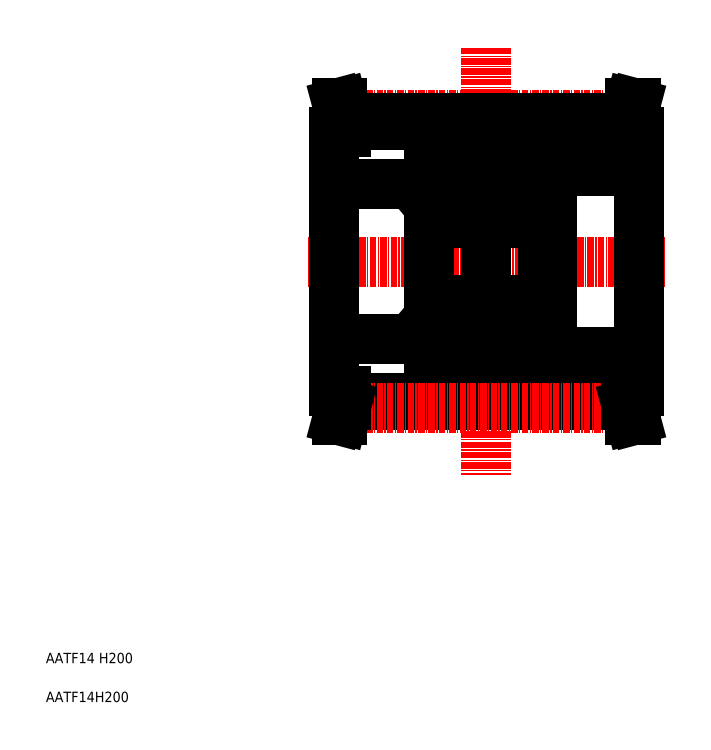
<metadata>
{"format":"dxf","ext":"dxf","renderer":"ezdxf+matplotlib","layout":"modelspace","background":"white","min_lineweight":24,"dpi":150}
</metadata>
<code>
0
SECTION
2
ENTITIES
0
TEXT
8
0
10
5
20
5
30
0
40
2
1
AATF14H200
0
TEXT
8
0
10
5
20
12.5
30
0
40
2
1
AATF14 H200
0
LINE
8
CENTER
10
55.5
20
90
30
0
11
124.5
21
90
31
0
0
LINE
8
0
10
119.5
20
115
30
0
11
119.5
21
65
31
0
0
LINE
8
0
10
60.5
20
115
30
0
11
60.5
21
65
31
0
0
LINE
8
CENTER
10
90
20
131.3
30
0
11
90
21
48.75
31
0
0
LINE
8
0
10
101
20
71.5
30
0
11
101
21
108.5
31
0
0
LINE
8
0
10
102.7
20
71.5
30
0
11
102.7
21
108.5
31
0
0
LINE
8
0
10
63
20
63.59
30
0
11
117
21
63.59
31
0
0
LINE
8
0
10
63
20
62.39
30
0
11
117
21
62.39
31
0
0
LINE
8
CENTER
10
62.82
20
61.7
30
0
11
117.2
21
61.7
31
0
0
LINE
8
0
10
62.23
20
59.5
30
0
11
63
21
62.39
31
0
0
LINE
8
0
10
61.19
20
59.5
30
0
11
62
21
62.52
31
0
0
LINE
8
0
10
61.19
20
59.5
30
0
11
62.23
21
59.5
31
0
0
LINE
8
0
10
61.71
20
59.5
30
0
11
61.71
21
59.5
31
0
0
LINE
8
0
10
61.45
20
59.5
30
0
11
61.45
21
59.5
31
0
0
LINE
8
0
10
60.5
20
65
30
0
11
63
21
65
31
0
0
LINE
8
0
10
62
20
62.52
30
0
11
62
21
65
31
0
0
LINE
8
0
10
63
20
62.39
30
0
11
63
21
65
31
0
0
LINE
8
0
10
60.5
20
75
30
0
11
79
21
75
31
0
0
LINE
8
0
10
117
20
62.39
30
0
11
117.8
21
59.5
31
0
0
LINE
8
0
10
118
20
62.52
30
0
11
118.8
21
59.5
31
0
0
LINE
8
0
10
117.8
20
59.5
30
0
11
118.8
21
59.5
31
0
0
LINE
8
0
10
117
20
65
30
0
11
119.5
21
65
31
0
0
LINE
8
0
10
118
20
62.52
30
0
11
118
21
65
31
0
0
LINE
8
0
10
117
20
62.39
30
0
11
117
21
65
31
0
0
LINE
8
0
10
101
20
73.5
30
0
11
102.7
21
73.5
31
0
0
LINE
8
0
10
101
20
71.5
30
0
11
102.7
21
71.5
31
0
0
LINE
8
0
10
102.7
20
72.5
30
0
11
119.5
21
72.5
31
0
0
LINE
8
CENTER
10
62.82
20
118.3
30
0
11
117.2
21
118.3
31
0
0
LINE
8
0
10
63
20
117.6
30
0
11
117
21
117.6
31
0
0
LINE
8
0
10
63
20
116.4
30
0
11
117
21
116.4
31
0
0
LINE
8
0
10
63
20
117.6
30
0
11
63
21
115
31
0
0
LINE
8
0
10
62
20
117.5
30
0
11
62
21
115
31
0
0
LINE
8
0
10
60.5
20
105
30
0
11
79
21
105
31
0
0
LINE
8
0
10
60.5
20
115
30
0
11
63
21
115
31
0
0
LINE
8
0
10
61.19
20
120.5
30
0
11
62
21
117.5
31
0
0
LINE
8
0
10
62.23
20
120.5
30
0
11
63
21
117.6
31
0
0
LINE
8
0
10
61.45
20
120.5
30
0
11
61.45
21
120.5
31
0
0
LINE
8
0
10
61.71
20
120.5
30
0
11
61.71
21
120.5
31
0
0
LINE
8
0
10
61.19
20
120.5
30
0
11
62.23
21
120.5
31
0
0
LINE
8
0
10
117
20
117.6
30
0
11
117
21
115
31
0
0
LINE
8
0
10
118
20
117.5
30
0
11
118
21
115
31
0
0
LINE
8
0
10
101
20
106.5
30
0
11
102.7
21
106.5
31
0
0
LINE
8
0
10
101
20
108.5
30
0
11
102.7
21
108.5
31
0
0
LINE
8
0
10
102.7
20
107.5
30
0
11
119.5
21
107.5
31
0
0
LINE
8
0
10
117
20
115
30
0
11
119.5
21
115
31
0
0
LINE
8
0
10
118
20
117.5
30
0
11
118.8
21
120.5
31
0
0
LINE
8
0
10
117
20
117.6
30
0
11
117.8
21
120.5
31
0
0
LINE
8
0
10
117.8
20
120.5
30
0
11
118.8
21
120.5
31
0
0
ARC
8
0
10
90.6
20
81.9
30
0
40
0.6
50
90
51
180
0
ARC
8
0
10
100.4
20
81.9
30
0
40
0.6
50
0
51
90
0
ARC
8
0
10
100.4
20
73.1
30
0
40
0.6
50
270
51
0
0
ARC
8
0
10
90.6
20
73.1
30
0
40
0.6
50
180
51
270
0
ARC
8
0
10
90.6
20
98.1
30
0
40
0.6
50
180
51
270
0
ARC
8
0
10
100.4
20
98.1
30
0
40
0.6
50
270
51
0
0
ARC
8
0
10
100.4
20
106.9
30
0
40
0.6
50
0
51
90
0
ARC
8
0
10
90.6
20
106.9
30
0
40
0.6
50
90
51
180
0
ARC
8
0
10
99.81
20
105.6
30
0
40
0.5
50
35.06
51
174.9
0
ARC
8
0
10
99.81
20
105.6
30
0
40
0.2
50
35.06
51
177.9
0
ARC
8
0
10
100.3
20
105.3
30
0
40
0.3
50
305
51
35.06
0
LINE
8
0
10
100.8
20
105.4
30
0
11
100.5
21
105.4
31
0
0
ARC
8
0
10
99.03
20
104.6
30
0
40
0.2
50
270
51
354.9
0
LINE
8
0
10
100.2
20
104.9
30
0
11
100
21
105.1
31
0
0
LINE
8
0
10
99.26
20
105
30
0
11
99.26
21
104.1
31
0
0
LINE
8
0
10
100
20
105.1
30
0
11
100.3
21
105.3
31
0
0
LINE
8
0
10
100.2
20
104.9
30
0
11
100.4
21
105
31
0
0
LINE
8
0
10
99.56
20
104.2
30
0
11
100.7
21
103.1
31
0
0
LINE
8
0
10
99.26
20
104.1
30
0
11
100.4
21
103
31
0
0
ARC
8
0
10
100.8
20
105.6
30
0
40
0.2
50
270
51
0
0
LINE
8
0
10
99.61
20
105.6
30
0
11
99.56
21
104.2
31
0
0
LINE
8
0
10
99.31
20
105.6
30
0
11
99.23
21
104.6
31
0
0
LINE
8
0
10
100.5
20
105.4
30
0
11
100.2
21
105.8
31
0
0
LINE
8
0
10
100.3
20
105.3
30
0
11
99.97
21
105.7
31
0
0
LINE
8
0
10
100.8
20
99.85
30
0
11
100.4
21
99.85
31
0
0
ARC
8
0
10
100.8
20
99.65
30
0
40
0.2
50
0
51
90
0
LINE
8
0
10
99.84
20
100.1
30
0
11
99.84
21
100.4
31
0
0
LINE
8
0
10
99.57
20
99.53
30
0
11
99.24
21
100.4
31
0
0
ARC
8
0
10
99.05
20
100.3
30
0
40
0.2
50
20.03
51
90
0
LINE
8
0
10
99.84
20
100.4
30
0
11
100.4
21
100.4
31
0
0
LINE
8
0
10
100.4
20
100.1
30
0
11
99.84
21
100.1
31
0
0
ARC
8
0
10
100.4
20
100.4
30
0
40
0.3
50
270
51
0
0
LINE
8
0
10
100.4
20
99.85
30
0
11
100.1
21
99.47
31
0
0
LINE
8
0
10
99.93
20
99.4
30
0
11
99.75
21
99.4
31
0
0
ARC
8
0
10
99.93
20
99.6
30
0
40
0.2
50
270
51
320
0
ARC
8
0
10
99.75
20
99.6
30
0
40
0.2
50
200
51
270
0
LINE
8
0
10
100.4
20
103
30
0
11
100.4
21
100.4
31
0
0
LINE
8
0
10
100.7
20
103.1
30
0
11
100.7
21
100.4
31
0
0
ARC
8
0
10
100.8
20
80.35
30
0
40
0.2
50
270
51
0
0
LINE
8
0
10
100.8
20
80.15
30
0
11
100.4
21
80.15
31
0
0
ARC
8
0
10
99.05
20
79.65
30
0
40
0.2
50
270
51
340
0
LINE
8
0
10
99.57
20
80.47
30
0
11
99.24
21
79.58
31
0
0
ARC
8
0
10
99.75
20
80.4
30
0
40
0.2
50
90
51
160
0
LINE
8
0
10
99.93
20
80.6
30
0
11
99.75
21
80.6
31
0
0
ARC
8
0
10
99.93
20
80.4
30
0
40
0.2
50
40
51
90
0
LINE
8
0
10
100.4
20
79.85
30
0
11
99.84
21
79.85
31
0
0
LINE
8
0
10
99.84
20
79.85
30
0
11
99.84
21
79.55
31
0
0
LINE
8
0
10
99.84
20
79.55
30
0
11
100.4
21
79.55
31
0
0
LINE
8
0
10
100.4
20
80.15
30
0
11
100.1
21
80.53
31
0
0
ARC
8
0
10
100.4
20
79.55
30
0
40
0.3
50
0
51
90
0
LINE
8
0
10
100.7
20
76.88
30
0
11
100.7
21
79.55
31
0
0
LINE
8
0
10
100.4
20
77
30
0
11
100.4
21
79.55
31
0
0
ARC
8
0
10
99.03
20
75.35
30
0
40
0.2
50
5.065
51
90
0
LINE
8
0
10
100.2
20
75.14
30
0
11
100
21
74.9
31
0
0
LINE
8
0
10
99.26
20
75.03
30
0
11
99.26
21
75.9
31
0
0
LINE
8
0
10
100.2
20
75.14
30
0
11
100.4
21
74.97
31
0
0
ARC
8
0
10
100.8
20
74.35
30
0
40
0.2
50
0
51
90
0
LINE
8
0
10
100.8
20
74.55
30
0
11
100.5
21
74.55
31
0
0
ARC
8
0
10
99.81
20
74.43
30
0
40
0.2
50
182.1
51
324.9
0
LINE
8
0
10
100.3
20
74.72
30
0
11
99.97
21
74.32
31
0
0
ARC
8
0
10
99.81
20
74.44
30
0
40
0.5
50
185.1
51
324.9
0
LINE
8
0
10
100.5
20
74.55
30
0
11
100.2
21
74.15
31
0
0
LINE
8
0
10
99.31
20
74.4
30
0
11
99.23
21
75.37
31
0
0
LINE
8
0
10
99.61
20
74.43
30
0
11
99.56
21
75.78
31
0
0
ARC
8
0
10
100.3
20
74.72
30
0
40
0.3
50
324.9
51
55.04
0
LINE
8
0
10
100
20
74.9
30
0
11
100.3
21
74.72
31
0
0
LINE
8
0
10
99.26
20
75.9
30
0
11
100.4
21
77
31
0
0
LINE
8
0
10
99.56
20
75.78
30
0
11
100.7
21
76.88
31
0
0
LINE
8
0
10
101
20
73.1
30
0
11
101
21
106.9
31
0
0
ARC
8
0
10
91.19
20
105.6
30
0
40
0.2
50
2.131
51
144.9
0
ARC
8
0
10
91.19
20
105.6
30
0
40
0.5
50
5.065
51
144.9
0
ARC
8
0
10
91.97
20
104.6
30
0
40
0.2
50
185.1
51
270
0
LINE
8
0
10
91.74
20
105
30
0
11
91.74
21
104.1
31
0
0
LINE
8
0
10
91.97
20
104.4
30
0
11
92.99
21
104.4
31
0
0
ARC
8
0
10
90.75
20
105.3
30
0
40
0.3
50
144.9
51
235
0
LINE
8
0
10
90.82
20
104.9
30
0
11
90.57
21
105
31
0
0
LINE
8
0
10
90.99
20
105.1
30
0
11
90.75
21
105.3
31
0
0
LINE
8
0
10
90.82
20
104.9
30
0
11
90.99
21
105.1
31
0
0
LINE
8
0
10
91.74
20
104.1
30
0
11
90.64
21
103
31
0
0
LINE
8
0
10
91.44
20
104.2
30
0
11
90.34
21
103.1
31
0
0
LINE
8
0
10
90.2
20
105.4
30
0
11
90.5
21
105.4
31
0
0
LINE
8
0
10
90.5
20
105.4
30
0
11
90.78
21
105.8
31
0
0
LINE
8
0
10
90.75
20
105.3
30
0
11
91.03
21
105.7
31
0
0
LINE
8
0
10
91.69
20
105.6
30
0
11
91.77
21
104.6
31
0
0
LINE
8
0
10
91.39
20
105.6
30
0
11
91.44
21
104.2
31
0
0
ARC
8
0
10
90.2
20
105.6
30
0
40
0.2
50
180
51
270
0
ARC
8
0
10
91.95
20
100.3
30
0
40
0.2
50
90
51
160
0
LINE
8
0
10
91.95
20
100.5
30
0
11
92.99
21
100.5
31
0
0
LINE
8
0
10
91.16
20
100.1
30
0
11
91.16
21
100.4
31
0
0
LINE
8
0
10
90.6
20
99.85
30
0
11
90.92
21
99.47
31
0
0
ARC
8
0
10
90.64
20
100.4
30
0
40
0.3
50
180
51
270
0
LINE
8
0
10
90.64
20
100.1
30
0
11
91.16
21
100.1
31
0
0
LINE
8
0
10
91.16
20
100.4
30
0
11
90.64
21
100.4
31
0
0
LINE
8
0
10
91.43
20
99.53
30
0
11
91.76
21
100.4
31
0
0
LINE
8
0
10
91.07
20
99.4
30
0
11
91.25
21
99.4
31
0
0
ARC
8
0
10
91.25
20
99.6
30
0
40
0.2
50
270
51
340
0
ARC
8
0
10
91.07
20
99.6
30
0
40
0.2
50
220
51
270
0
ARC
8
0
10
90.2
20
99.65
30
0
40
0.2
50
90
51
180
0
LINE
8
0
10
90.2
20
99.85
30
0
11
90.6
21
99.85
31
0
0
CIRCLE
8
0
10
95.5
20
102.5
30
0
40
3.175
0
LINE
8
0
10
90.34
20
103.1
30
0
11
90.34
21
100.4
31
0
0
LINE
8
0
10
90.64
20
103
30
0
11
90.64
21
100.4
31
0
0
LINE
8
0
10
90
20
90
30
0
11
90
21
90
31
0
0
LINE
8
0
10
90
20
81.75
30
0
11
90
21
81.75
31
0
0
LINE
8
0
10
91.95
20
79.45
30
0
11
92.99
21
79.45
31
0
0
ARC
8
0
10
91.95
20
79.65
30
0
40
0.2
50
200
51
270
0
LINE
8
0
10
91.16
20
79.55
30
0
11
90.64
21
79.55
31
0
0
LINE
8
0
10
91.16
20
79.85
30
0
11
91.16
21
79.55
31
0
0
LINE
8
0
10
90.64
20
79.85
30
0
11
91.16
21
79.85
31
0
0
ARC
8
0
10
90.64
20
79.55
30
0
40
0.3
50
90
51
180
0
LINE
8
0
10
90.6
20
80.15
30
0
11
90.92
21
80.53
31
0
0
ARC
8
0
10
91.07
20
80.4
30
0
40
0.2
50
90
51
140
0
LINE
8
0
10
91.07
20
80.6
30
0
11
91.25
21
80.6
31
0
0
ARC
8
0
10
91.25
20
80.4
30
0
40
0.2
50
20.03
51
90
0
LINE
8
0
10
91.43
20
80.47
30
0
11
91.76
21
79.58
31
0
0
LINE
8
0
10
90.64
20
77
30
0
11
90.64
21
79.55
31
0
0
LINE
8
0
10
90.34
20
76.88
30
0
11
90.34
21
79.55
31
0
0
ARC
8
0
10
90.2
20
80.35
30
0
40
0.2
50
180
51
270
0
LINE
8
0
10
90.2
20
80.15
30
0
11
90.6
21
80.15
31
0
0
LINE
8
0
10
91.74
20
75.03
30
0
11
91.74
21
75.9
31
0
0
LINE
8
0
10
91.97
20
75.55
30
0
11
92.99
21
75.55
31
0
0
ARC
8
0
10
91.97
20
75.35
30
0
40
0.2
50
90
51
174.9
0
LINE
8
0
10
90.82
20
75.14
30
0
11
90.99
21
74.9
31
0
0
LINE
8
0
10
90.82
20
75.14
30
0
11
90.57
21
74.97
31
0
0
LINE
8
0
10
90.5
20
74.55
30
0
11
90.78
21
74.15
31
0
0
LINE
8
0
10
90.75
20
74.72
30
0
11
91.03
21
74.32
31
0
0
ARC
8
0
10
91.19
20
74.43
30
0
40
0.2
50
215.1
51
357.9
0
ARC
8
0
10
91.19
20
74.44
30
0
40
0.5
50
215.1
51
354.9
0
LINE
8
0
10
90.99
20
74.9
30
0
11
90.75
21
74.72
31
0
0
ARC
8
0
10
90.75
20
74.72
30
0
40
0.3
50
125
51
215.1
0
LINE
8
0
10
91.39
20
74.43
30
0
11
91.44
21
75.78
31
0
0
LINE
8
0
10
91.69
20
74.4
30
0
11
91.77
21
75.37
31
0
0
ARC
8
0
10
90.2
20
74.35
30
0
40
0.2
50
90
51
180
0
LINE
8
0
10
90.2
20
74.55
30
0
11
90.5
21
74.55
31
0
0
LINE
8
0
10
91.44
20
75.78
30
0
11
90.34
21
76.88
31
0
0
LINE
8
0
10
91.74
20
75.9
30
0
11
90.64
21
77
31
0
0
CIRCLE
8
0
10
95.5
20
77.5
30
0
40
3.175
0
LINE
8
0
10
90
20
73.1
30
0
11
90
21
106.9
31
0
0
LINE
8
0
10
99.05
20
100.5
30
0
11
98.01
21
100.5
31
0
0
LINE
8
0
10
90.6
20
97.5
30
0
11
100.4
21
97.5
31
0
0
LINE
8
0
10
99.03
20
104.4
30
0
11
98.01
21
104.4
31
0
0
LINE
8
0
10
90.6
20
107.5
30
0
11
100.4
21
107.5
31
0
0
LINE
8
0
10
99.05
20
79.45
30
0
11
98.01
21
79.45
31
0
0
LINE
8
0
10
99.03
20
75.55
30
0
11
98.01
21
75.55
31
0
0
LINE
8
0
10
90.6
20
72.5
30
0
11
100.4
21
72.5
31
0
0
LINE
8
0
10
90.6
20
82.5
30
0
11
100.4
21
82.5
31
0
0
LINE
8
0
10
89.4
20
82.5
30
0
11
79.6
21
82.5
31
0
0
LINE
8
0
10
89.4
20
72.5
30
0
11
79.6
21
72.5
31
0
0
LINE
8
0
10
80.97
20
75.55
30
0
11
81.99
21
75.55
31
0
0
LINE
8
0
10
80.95
20
79.45
30
0
11
81.99
21
79.45
31
0
0
LINE
8
0
10
89.4
20
107.5
30
0
11
79.6
21
107.5
31
0
0
LINE
8
0
10
80.97
20
104.4
30
0
11
81.99
21
104.4
31
0
0
LINE
8
0
10
89.4
20
97.5
30
0
11
79.6
21
97.5
31
0
0
LINE
8
0
10
80.95
20
100.5
30
0
11
81.99
21
100.5
31
0
0
LINE
8
0
10
90
20
73.1
30
0
11
90
21
106.9
31
0
0
CIRCLE
8
0
10
84.5
20
77.5
30
0
40
3.175
0
LINE
8
0
10
88.26
20
75.9
30
0
11
89.36
21
77
31
0
0
LINE
8
0
10
88.56
20
75.78
30
0
11
89.66
21
76.88
31
0
0
LINE
8
0
10
89.8
20
74.55
30
0
11
89.5
21
74.55
31
0
0
ARC
8
0
10
89.8
20
74.35
30
0
40
0.2
50
7e-15
51
90
0
LINE
8
0
10
88.31
20
74.4
30
0
11
88.23
21
75.37
31
0
0
LINE
8
0
10
88.61
20
74.43
30
0
11
88.56
21
75.78
31
0
0
ARC
8
0
10
89.25
20
74.72
30
0
40
0.3
50
324.9
51
55.04
0
LINE
8
0
10
89.01
20
74.9
30
0
11
89.25
21
74.72
31
0
0
ARC
8
0
10
88.81
20
74.44
30
0
40
0.5
50
185.1
51
324.9
0
ARC
8
0
10
88.81
20
74.43
30
0
40
0.2
50
182.1
51
324.9
0
LINE
8
0
10
89.25
20
74.72
30
0
11
88.97
21
74.32
31
0
0
LINE
8
0
10
89.5
20
74.55
30
0
11
89.22
21
74.15
31
0
0
LINE
8
0
10
89.18
20
75.14
30
0
11
89.43
21
74.97
31
0
0
LINE
8
0
10
89.18
20
75.14
30
0
11
89.01
21
74.9
31
0
0
ARC
8
0
10
88.03
20
75.35
30
0
40
0.2
50
5.065
51
90
0
LINE
8
0
10
88.03
20
75.55
30
0
11
87.01
21
75.55
31
0
0
LINE
8
0
10
88.26
20
75.03
30
0
11
88.26
21
75.9
31
0
0
LINE
8
0
10
89.8
20
80.15
30
0
11
89.4
21
80.15
31
0
0
ARC
8
0
10
89.8
20
80.35
30
0
40
0.2
50
270
51
7e-15
0
LINE
8
0
10
89.66
20
76.88
30
0
11
89.66
21
79.55
31
0
0
LINE
8
0
10
89.36
20
77
30
0
11
89.36
21
79.55
31
0
0
LINE
8
0
10
88.57
20
80.47
30
0
11
88.24
21
79.58
31
0
0
ARC
8
0
10
88.75
20
80.4
30
0
40
0.2
50
90
51
160
0
LINE
8
0
10
88.93
20
80.6
30
0
11
88.75
21
80.6
31
0
0
ARC
8
0
10
88.93
20
80.4
30
0
40
0.2
50
40
51
90
0
LINE
8
0
10
89.4
20
80.15
30
0
11
89.08
21
80.53
31
0
0
ARC
8
0
10
89.36
20
79.55
30
0
40
0.3
50
7e-15
51
90
0
LINE
8
0
10
89.36
20
79.85
30
0
11
88.84
21
79.85
31
0
0
LINE
8
0
10
88.84
20
79.85
30
0
11
88.84
21
79.55
31
0
0
LINE
8
0
10
88.84
20
79.55
30
0
11
89.36
21
79.55
31
0
0
ARC
8
0
10
88.05
20
79.65
30
0
40
0.2
50
270
51
340
0
LINE
8
0
10
88.05
20
79.45
30
0
11
87.01
21
79.45
31
0
0
LINE
8
0
10
90
20
81.75
30
0
11
90
21
81.75
31
0
0
LINE
8
0
10
90
20
90
30
0
11
90
21
90
31
0
0
LINE
8
0
10
89.36
20
103
30
0
11
89.36
21
100.4
31
0
0
LINE
8
0
10
89.66
20
103.1
30
0
11
89.66
21
100.4
31
0
0
CIRCLE
8
0
10
84.5
20
102.5
30
0
40
3.175
0
LINE
8
0
10
89.8
20
99.85
30
0
11
89.4
21
99.85
31
0
0
ARC
8
0
10
89.8
20
99.65
30
0
40
0.2
50
7e-15
51
90
0
ARC
8
0
10
88.93
20
99.6
30
0
40
0.2
50
270
51
320
0
ARC
8
0
10
88.75
20
99.6
30
0
40
0.2
50
200
51
270
0
LINE
8
0
10
88.93
20
99.4
30
0
11
88.75
21
99.4
31
0
0
LINE
8
0
10
88.57
20
99.53
30
0
11
88.24
21
100.4
31
0
0
LINE
8
0
10
88.84
20
100.4
30
0
11
89.36
21
100.4
31
0
0
LINE
8
0
10
89.36
20
100.1
30
0
11
88.84
21
100.1
31
0
0
ARC
8
0
10
89.36
20
100.4
30
0
40
0.3
50
270
51
7e-15
0
LINE
8
0
10
89.4
20
99.85
30
0
11
89.08
21
99.47
31
0
0
LINE
8
0
10
88.84
20
100.1
30
0
11
88.84
21
100.4
31
0
0
LINE
8
0
10
88.05
20
100.5
30
0
11
87.01
21
100.5
31
0
0
ARC
8
0
10
88.05
20
100.3
30
0
40
0.2
50
20.03
51
90
0
ARC
8
0
10
89.8
20
105.6
30
0
40
0.2
50
270
51
7e-15
0
LINE
8
0
10
88.61
20
105.6
30
0
11
88.56
21
104.2
31
0
0
LINE
8
0
10
88.31
20
105.6
30
0
11
88.23
21
104.6
31
0
0
LINE
8
0
10
89.25
20
105.3
30
0
11
88.97
21
105.7
31
0
0
LINE
8
0
10
89.5
20
105.4
30
0
11
89.22
21
105.8
31
0
0
LINE
8
0
10
89.8
20
105.4
30
0
11
89.5
21
105.4
31
0
0
LINE
8
0
10
88.56
20
104.2
30
0
11
89.66
21
103.1
31
0
0
LINE
8
0
10
88.26
20
104.1
30
0
11
89.36
21
103
31
0
0
LINE
8
0
10
89.18
20
104.9
30
0
11
89.01
21
105.1
31
0
0
LINE
8
0
10
89.01
20
105.1
30
0
11
89.25
21
105.3
31
0
0
LINE
8
0
10
89.18
20
104.9
30
0
11
89.43
21
105
31
0
0
ARC
8
0
10
89.25
20
105.3
30
0
40
0.3
50
305
51
35.06
0
LINE
8
0
10
88.03
20
104.4
30
0
11
87.01
21
104.4
31
0
0
LINE
8
0
10
88.26
20
105
30
0
11
88.26
21
104.1
31
0
0
ARC
8
0
10
88.03
20
104.6
30
0
40
0.2
50
270
51
354.9
0
ARC
8
0
10
88.81
20
105.6
30
0
40
0.5
50
35.06
51
174.9
0
ARC
8
0
10
88.81
20
105.6
30
0
40
0.2
50
35.06
51
177.9
0
LINE
8
0
10
79
20
73.1
30
0
11
79
21
106.9
31
0
0
LINE
8
0
10
80.44
20
75.78
30
0
11
79.34
21
76.88
31
0
0
LINE
8
0
10
80.74
20
75.9
30
0
11
79.64
21
77
31
0
0
LINE
8
0
10
79.99
20
74.9
30
0
11
79.75
21
74.72
31
0
0
ARC
8
0
10
79.75
20
74.72
30
0
40
0.3
50
125
51
215.1
0
LINE
8
0
10
80.39
20
74.43
30
0
11
80.44
21
75.78
31
0
0
LINE
8
0
10
80.69
20
74.4
30
0
11
80.77
21
75.37
31
0
0
LINE
8
0
10
79.5
20
74.55
30
0
11
79.78
21
74.15
31
0
0
ARC
8
0
10
80.19
20
74.44
30
0
40
0.5
50
215.1
51
354.9
0
LINE
8
0
10
79.75
20
74.72
30
0
11
80.03
21
74.32
31
0
0
ARC
8
0
10
80.19
20
74.43
30
0
40
0.2
50
215.1
51
357.9
0
LINE
8
0
10
79.2
20
74.55
30
0
11
79.5
21
74.55
31
0
0
ARC
8
0
10
79.2
20
74.35
30
0
40
0.2
50
90
51
180
0
LINE
8
0
10
79.82
20
75.14
30
0
11
79.57
21
74.97
31
0
0
LINE
8
0
10
80.74
20
75.03
30
0
11
80.74
21
75.9
31
0
0
LINE
8
0
10
79.82
20
75.14
30
0
11
79.99
21
74.9
31
0
0
ARC
8
0
10
80.97
20
75.35
30
0
40
0.2
50
90
51
174.9
0
LINE
8
0
10
79.64
20
77
30
0
11
79.64
21
79.55
31
0
0
LINE
8
0
10
79.34
20
76.88
30
0
11
79.34
21
79.55
31
0
0
ARC
8
0
10
79.64
20
79.55
30
0
40
0.3
50
90
51
180
0
LINE
8
0
10
79.6
20
80.15
30
0
11
79.92
21
80.53
31
0
0
LINE
8
0
10
80.16
20
79.55
30
0
11
79.64
21
79.55
31
0
0
LINE
8
0
10
80.16
20
79.85
30
0
11
80.16
21
79.55
31
0
0
LINE
8
0
10
79.64
20
79.85
30
0
11
80.16
21
79.85
31
0
0
ARC
8
0
10
80.07
20
80.4
30
0
40
0.2
50
90
51
140
0
LINE
8
0
10
80.07
20
80.6
30
0
11
80.25
21
80.6
31
0
0
ARC
8
0
10
80.25
20
80.4
30
0
40
0.2
50
20.03
51
90
0
LINE
8
0
10
80.43
20
80.47
30
0
11
80.76
21
79.58
31
0
0
ARC
8
0
10
80.95
20
79.65
30
0
40
0.2
50
200
51
270
0
LINE
8
0
10
79.2
20
80.15
30
0
11
79.6
21
80.15
31
0
0
ARC
8
0
10
79.2
20
80.35
30
0
40
0.2
50
180
51
270
0
LINE
8
0
10
79.34
20
103.1
30
0
11
79.34
21
100.4
31
0
0
LINE
8
0
10
79.64
20
103
30
0
11
79.64
21
100.4
31
0
0
ARC
8
0
10
80.25
20
99.6
30
0
40
0.2
50
270
51
340
0
ARC
8
0
10
80.07
20
99.6
30
0
40
0.2
50
220
51
270
0
LINE
8
0
10
80.07
20
99.4
30
0
11
80.25
21
99.4
31
0
0
LINE
8
0
10
79.6
20
99.85
30
0
11
79.92
21
99.47
31
0
0
ARC
8
0
10
79.64
20
100.4
30
0
40
0.3
50
180
51
270
0
LINE
8
0
10
79.64
20
100.1
30
0
11
80.16
21
100.1
31
0
0
LINE
8
0
10
80.16
20
100.4
30
0
11
79.64
21
100.4
31
0
0
ARC
8
0
10
80.95
20
100.3
30
0
40
0.2
50
90
51
160
0
LINE
8
0
10
80.43
20
99.53
30
0
11
80.76
21
100.4
31
0
0
LINE
8
0
10
80.16
20
100.1
30
0
11
80.16
21
100.4
31
0
0
ARC
8
0
10
79.2
20
99.65
30
0
40
0.2
50
90
51
180
0
LINE
8
0
10
79.2
20
99.85
30
0
11
79.6
21
99.85
31
0
0
LINE
8
0
10
79.75
20
105.3
30
0
11
80.03
21
105.7
31
0
0
LINE
8
0
10
79.5
20
105.4
30
0
11
79.78
21
105.8
31
0
0
LINE
8
0
10
80.69
20
105.6
30
0
11
80.77
21
104.6
31
0
0
LINE
8
0
10
80.39
20
105.6
30
0
11
80.44
21
104.2
31
0
0
ARC
8
0
10
79.2
20
105.6
30
0
40
0.2
50
180
51
270
0
LINE
8
0
10
80.74
20
104.1
30
0
11
79.64
21
103
31
0
0
LINE
8
0
10
80.44
20
104.2
30
0
11
79.34
21
103.1
31
0
0
LINE
8
0
10
79.82
20
104.9
30
0
11
79.57
21
105
31
0
0
LINE
8
0
10
79.99
20
105.1
30
0
11
79.75
21
105.3
31
0
0
LINE
8
0
10
80.74
20
105
30
0
11
80.74
21
104.1
31
0
0
LINE
8
0
10
79.82
20
104.9
30
0
11
79.99
21
105.1
31
0
0
ARC
8
0
10
80.97
20
104.6
30
0
40
0.2
50
185.1
51
270
0
LINE
8
0
10
79.2
20
105.4
30
0
11
79.5
21
105.4
31
0
0
ARC
8
0
10
79.75
20
105.3
30
0
40
0.3
50
144.9
51
235
0
ARC
8
0
10
80.19
20
105.6
30
0
40
0.2
50
2.131
51
144.9
0
ARC
8
0
10
80.19
20
105.6
30
0
40
0.5
50
5.065
51
144.9
0
ARC
8
0
10
89.4
20
106.9
30
0
40
0.6
50
7e-15
51
90
0
ARC
8
0
10
79.6
20
106.9
30
0
40
0.6
50
90
51
180
0
ARC
8
0
10
79.6
20
98.1
30
0
40
0.6
50
180
51
270
0
ARC
8
0
10
89.4
20
98.1
30
0
40
0.6
50
270
51
7e-15
0
ARC
8
0
10
89.4
20
73.1
30
0
40
0.6
50
270
51
7e-15
0
ARC
8
0
10
79.6
20
73.1
30
0
40
0.6
50
180
51
270
0
ARC
8
0
10
79.6
20
81.9
30
0
40
0.6
50
90
51
180
0
ARC
8
0
10
89.4
20
81.9
30
0
40
0.6
50
7e-15
51
90
0
ENDSEC
0
EOF

</code>
